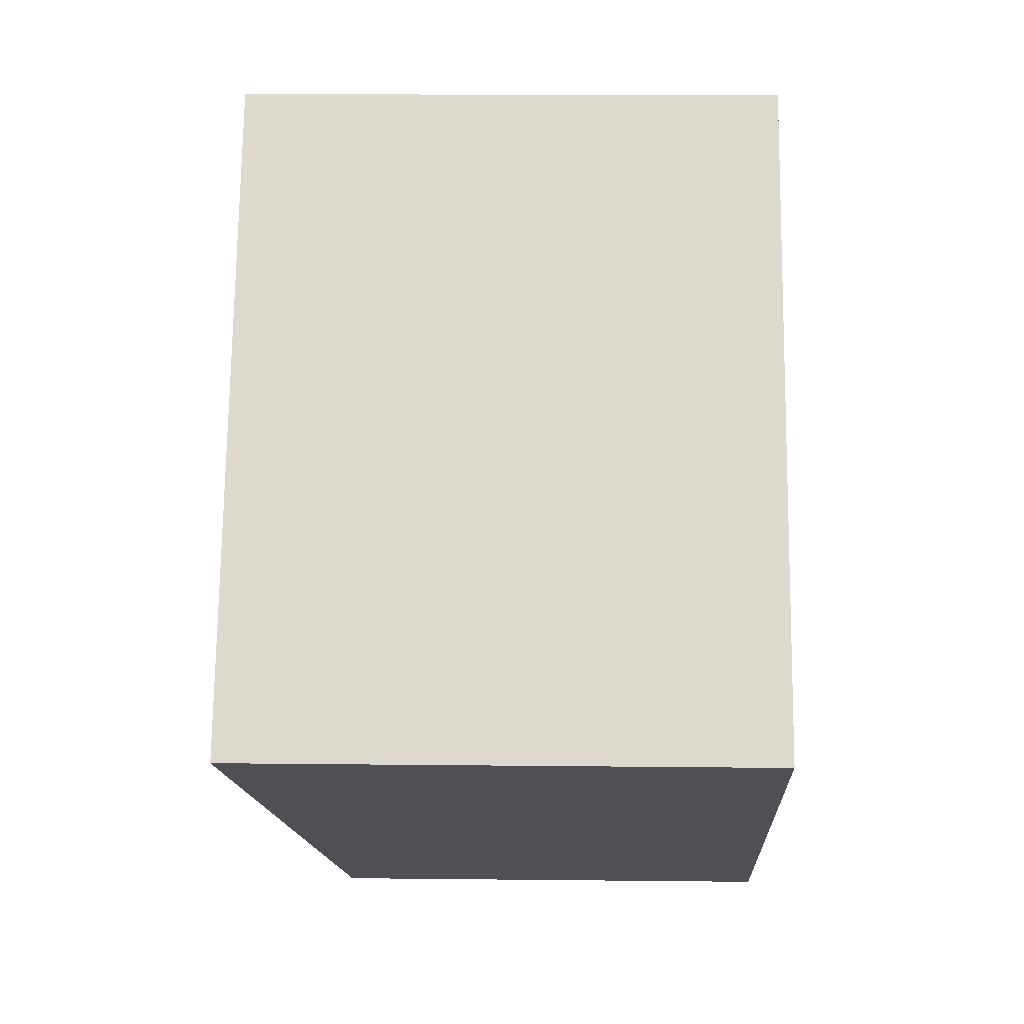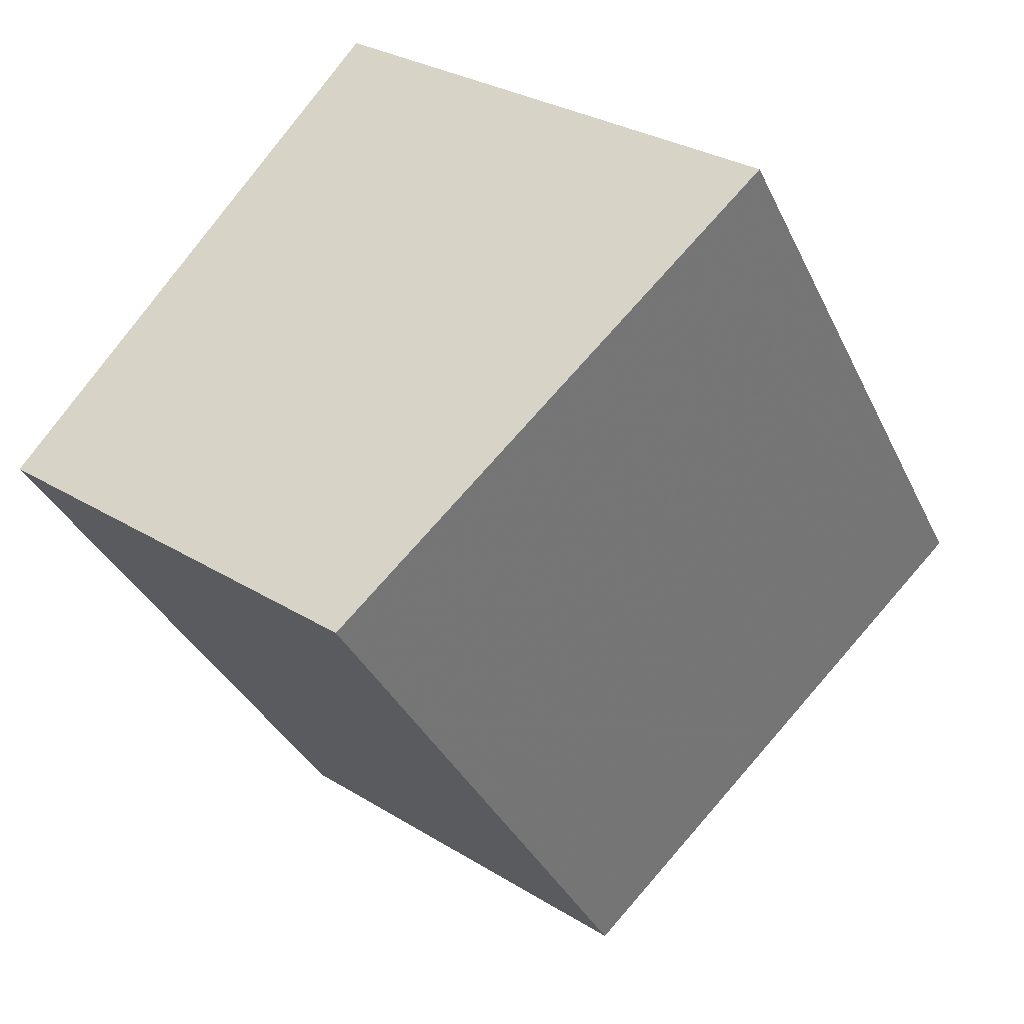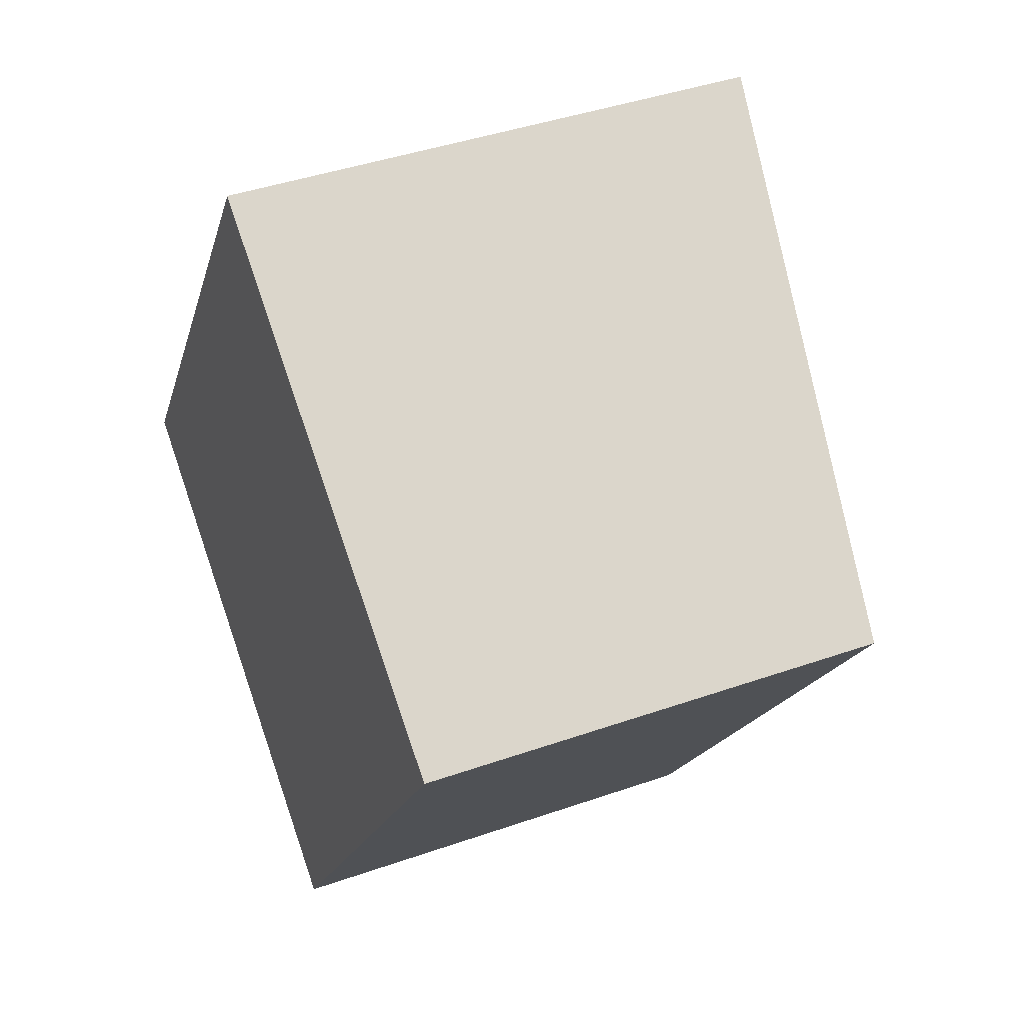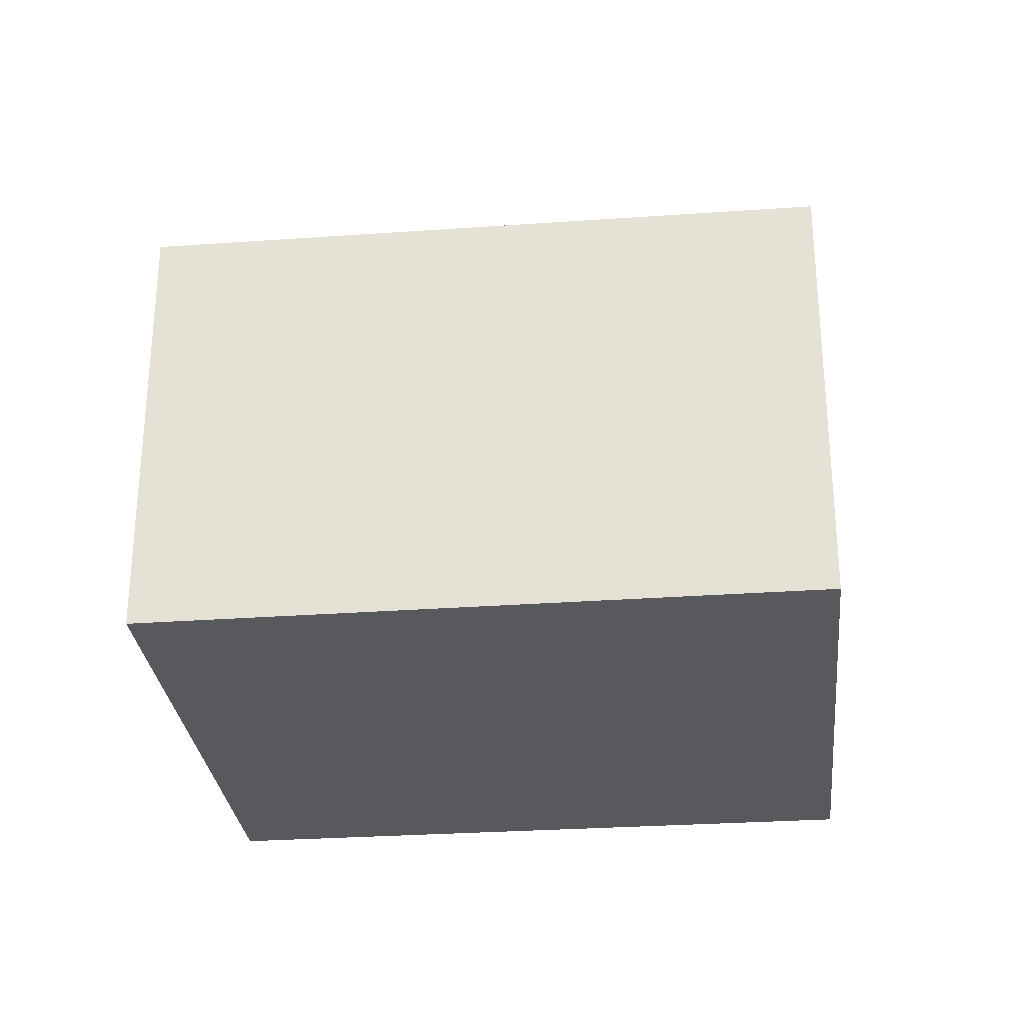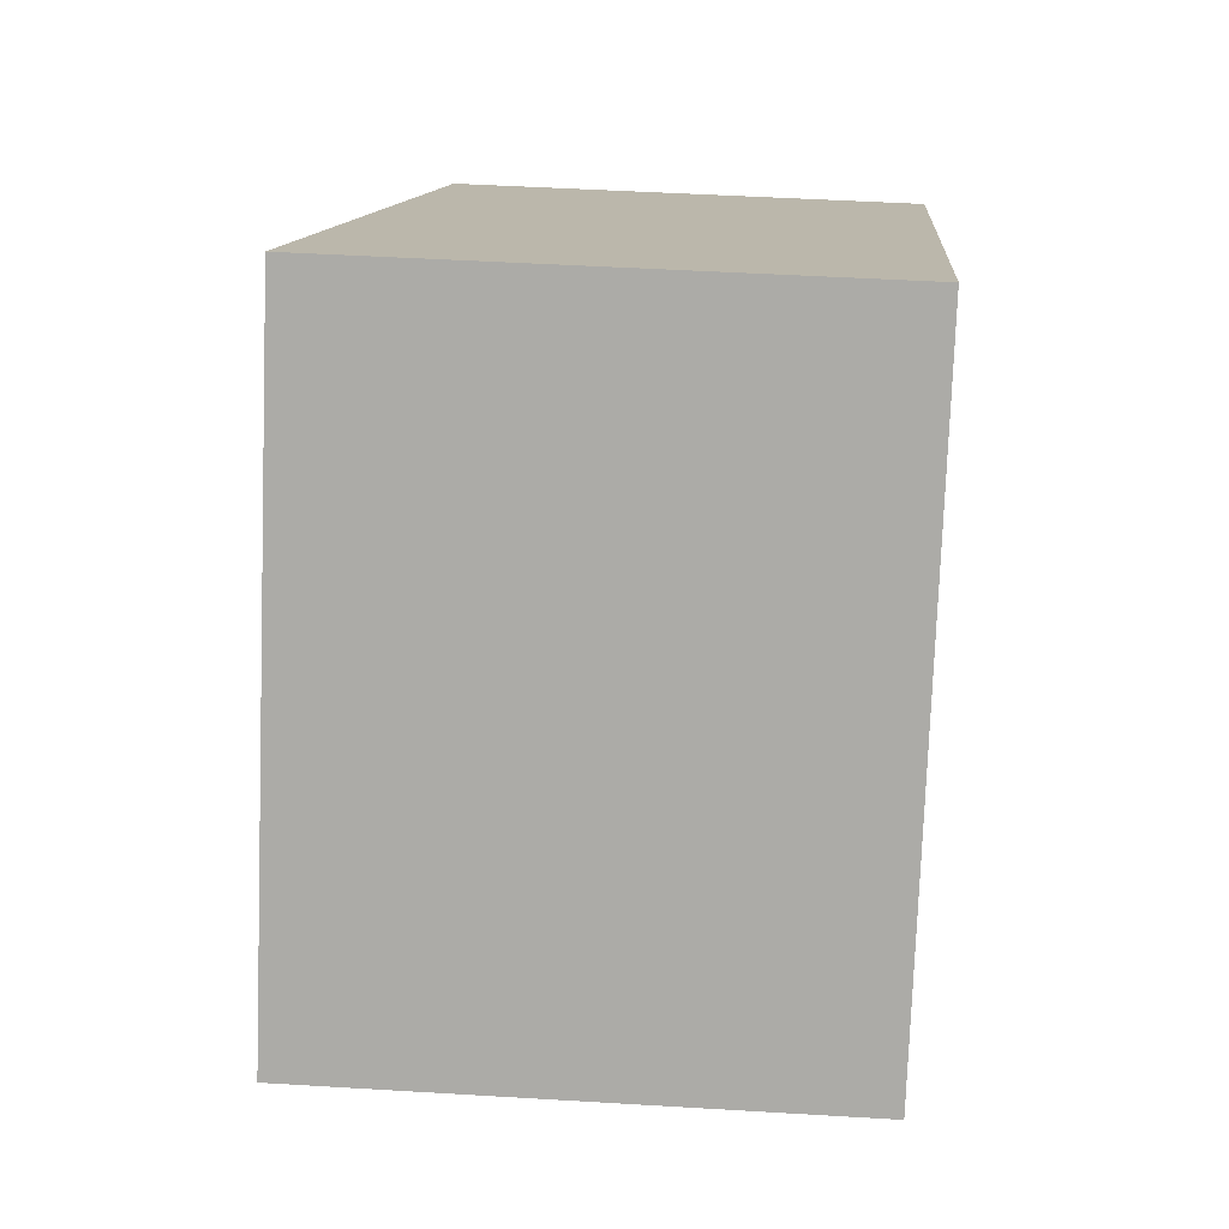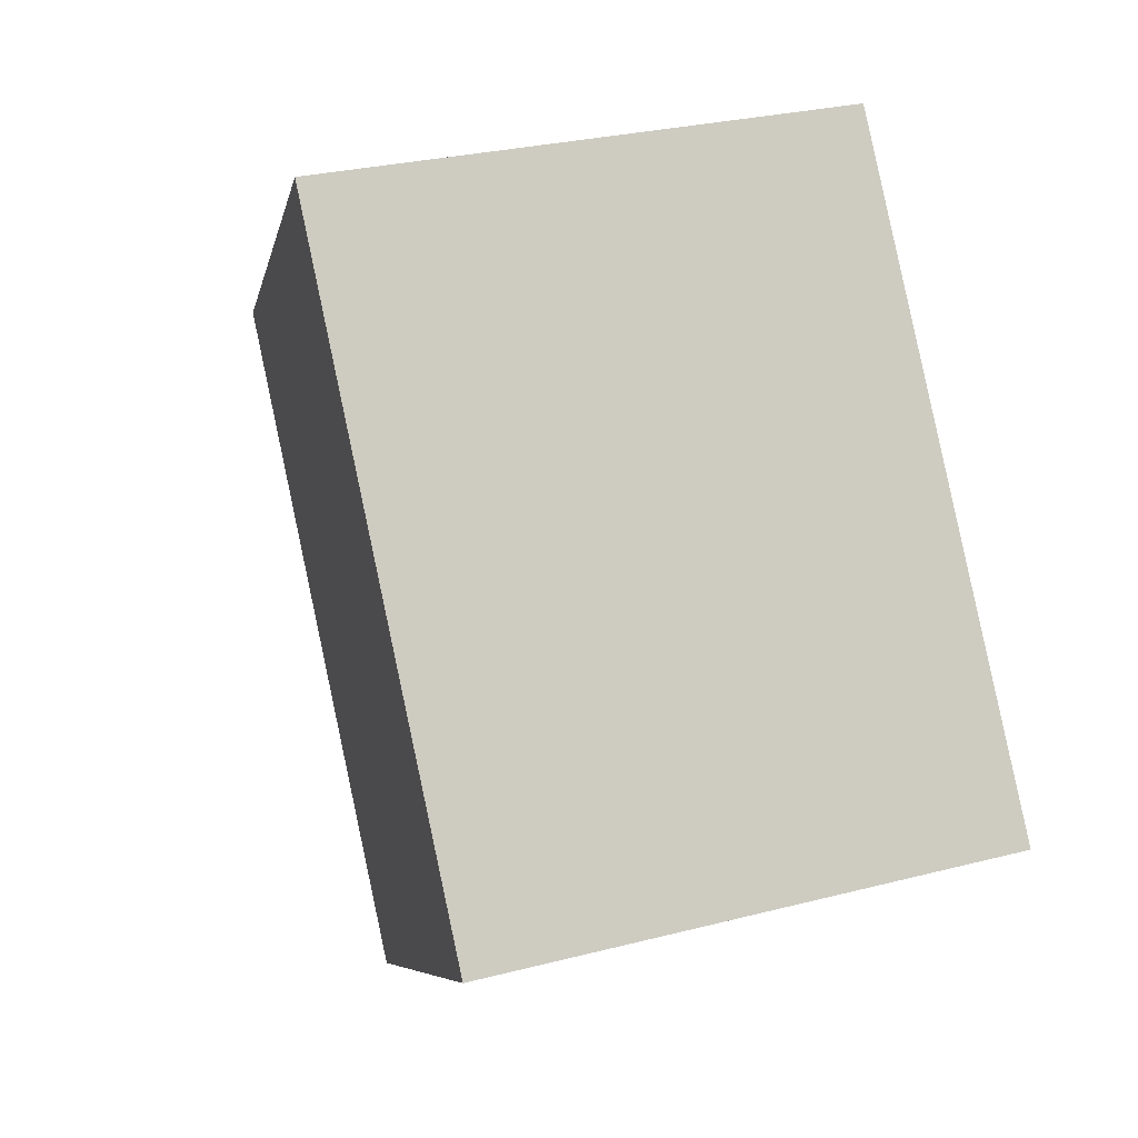
<metadata>
{"format":"obj","ext":"obj","renderer":"f3d","projection":"perspective","resolution":1024,"background":"white","views":[{"elev":15.4,"azim":91.3,"up":"+Y"},{"elev":29.5,"azim":-47.6,"up":"+Y"},{"elev":41.8,"azim":-112.9,"up":"+Y"},{"elev":-29.5,"azim":-50.1,"up":"+Z"},{"elev":47.4,"azim":93.9,"up":"+Y"},{"elev":27.7,"azim":68.3,"up":"+Y"}]}
</metadata>
<code>
v 270.8 -434.7 1.815
v 272.7 -433.4 2.146
v 274.2 -435.7 2.143
v 272.3 -437 1.809
v 272.7 -433.4 2.146
v 270.8 -434.7 1.815
v 270.8 -434.7 2.22e-16
v 272.7 -433.4 0
v 274.2 -435.7 2.143
v 272.7 -433.4 2.146
v 272.7 -433.4 0
v 274.2 -435.7 0
v 272.3 -437 1.809
v 274.2 -435.7 2.143
v 274.2 -435.7 0
v 272.3 -437 0
v 270.8 -434.7 1.815
v 272.3 -437 1.809
v 272.3 -437 0
v 270.8 -434.7 2.22e-16
v 270.8 -434.7 0
v 272.7 -433.4 0
v 274.2 -435.7 0
v 272.3 -437 0
f 2 3 4 1
f 6 7 8 5
f 10 11 12 9
f 14 15 16 13
f 18 19 20 17
f 22 23 24 21

</code>
